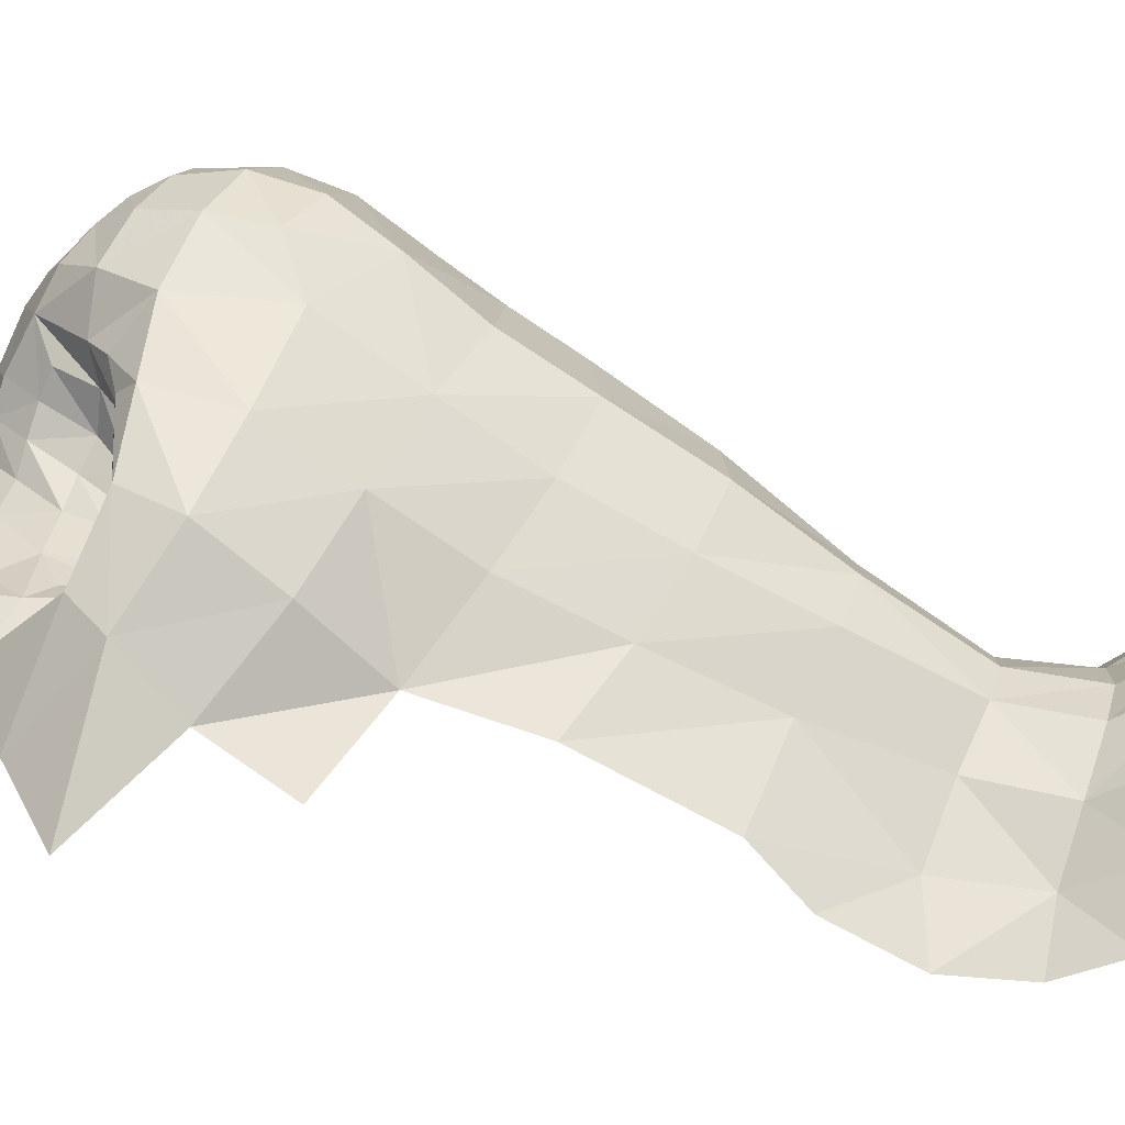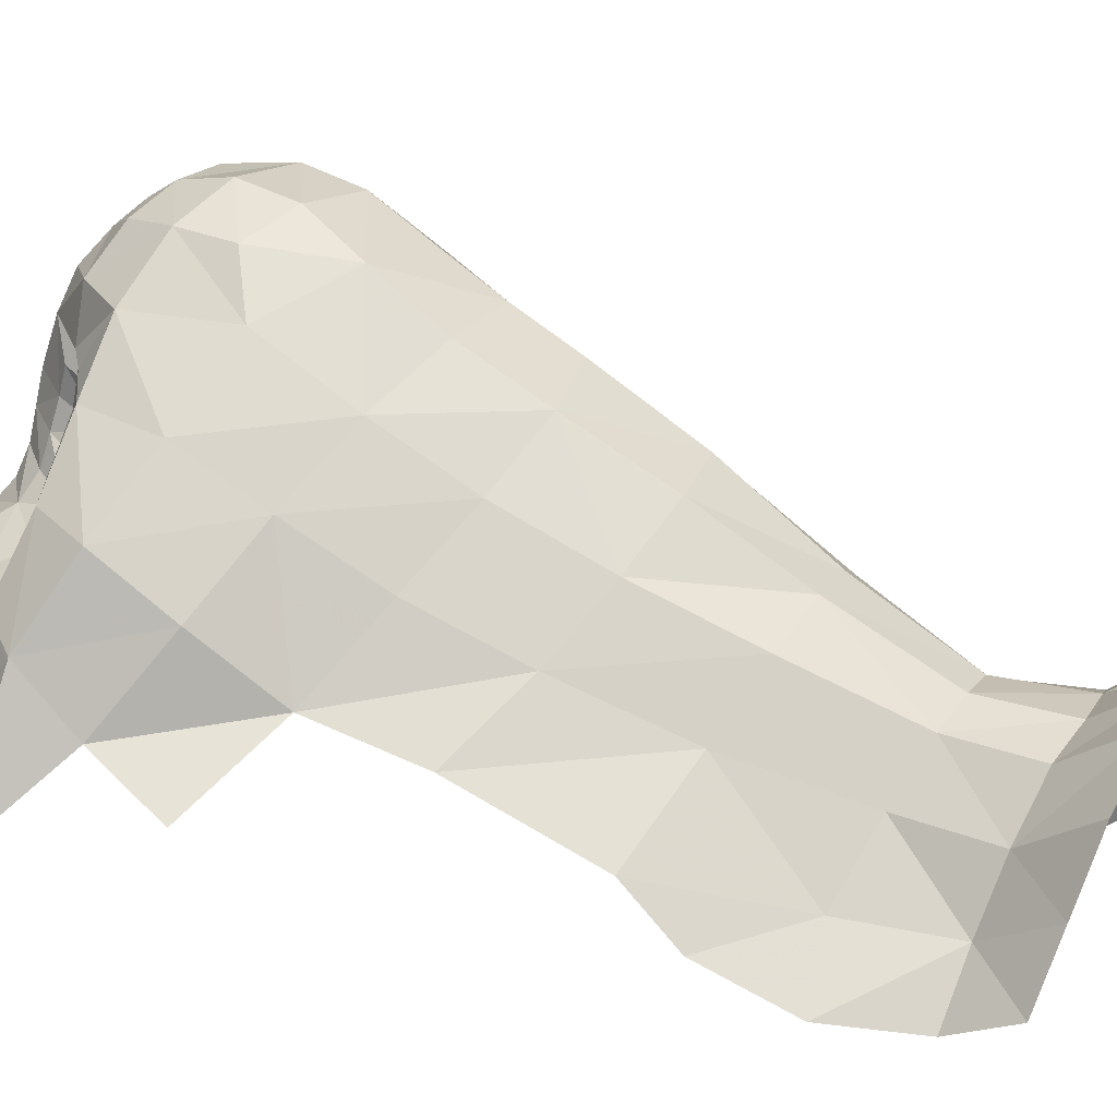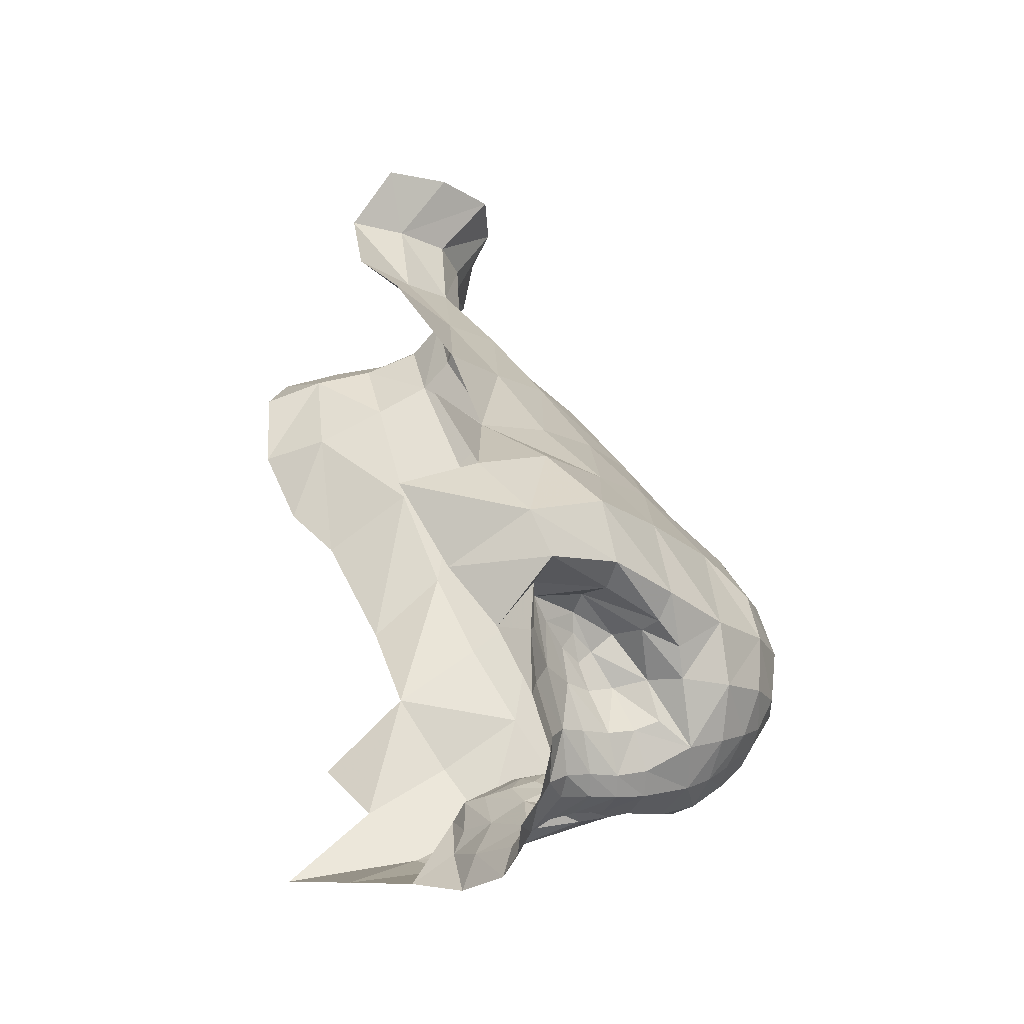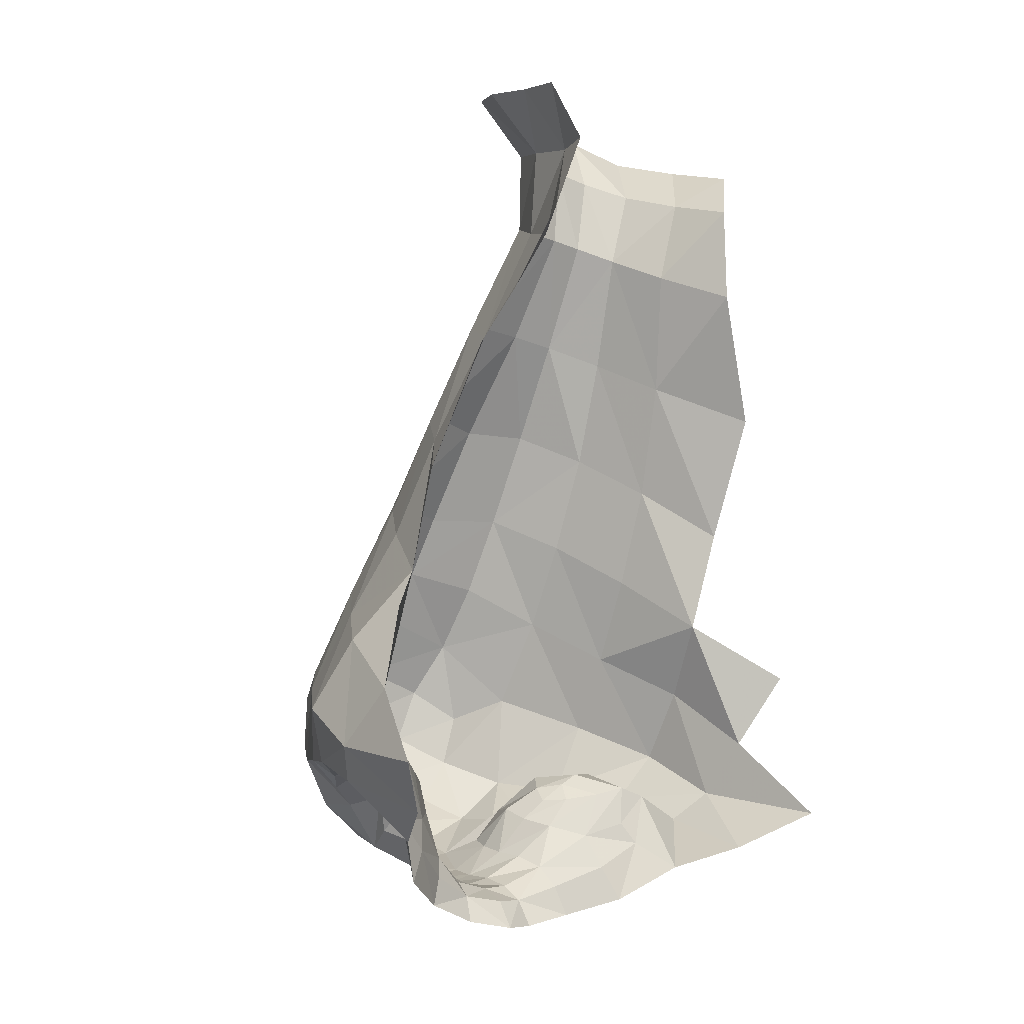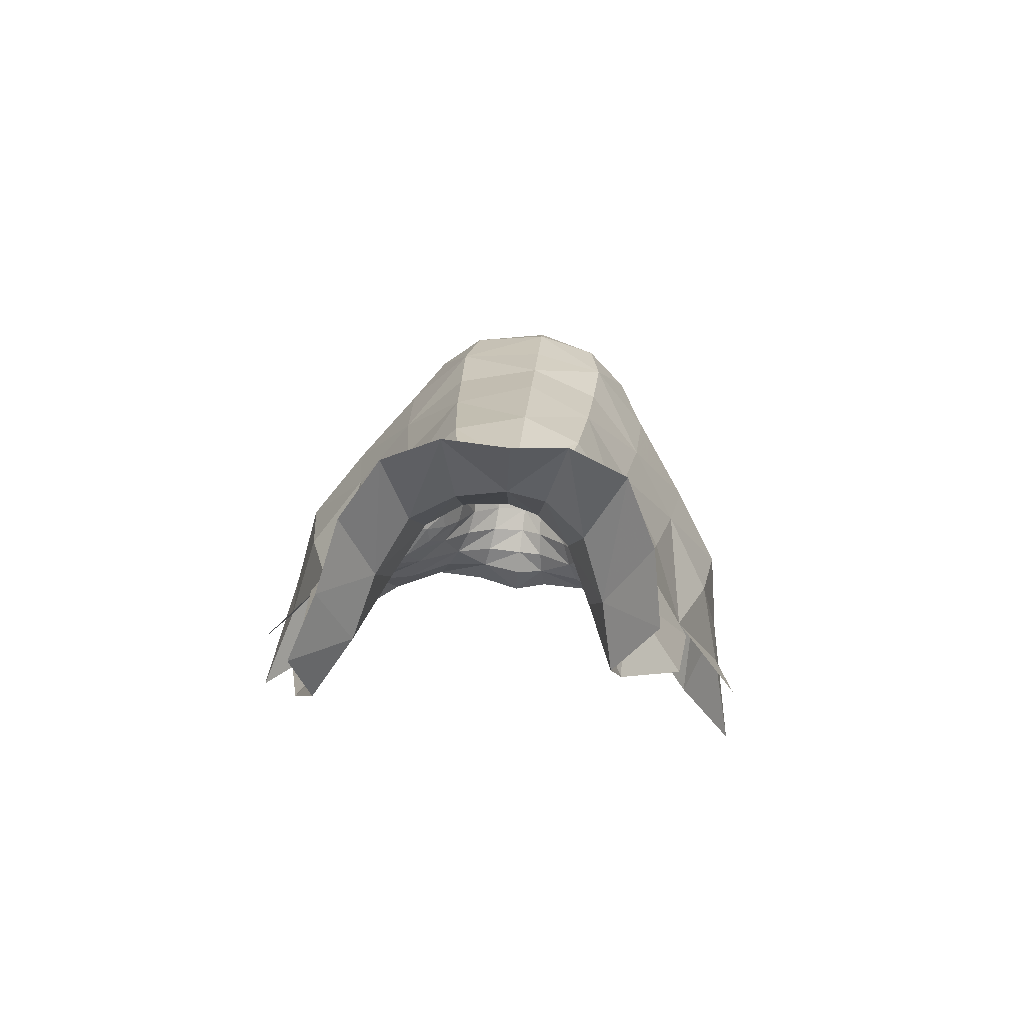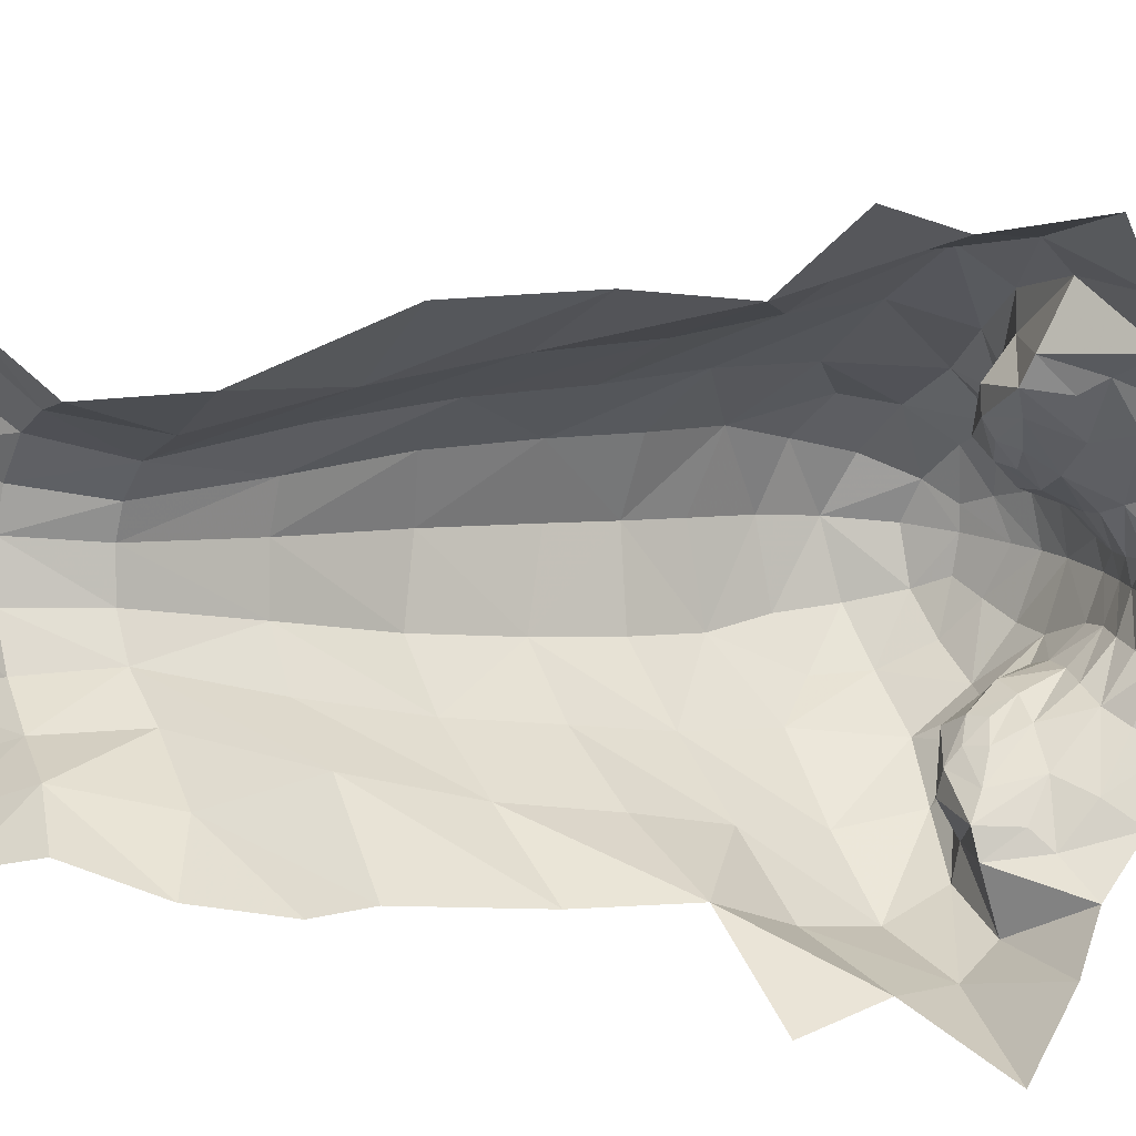
<metadata>
{"format":"obj","ext":"obj","renderer":"f3d","projection":"perspective","resolution":1024,"background":"white","views":[{"elev":0.3,"azim":87.0,"up":"+Z"},{"elev":8.0,"azim":108.6,"up":"+Z"},{"elev":-48.7,"azim":-103.4,"up":"+Y"},{"elev":-15.1,"azim":137.9,"up":"+Y"},{"elev":76.2,"azim":-173.0,"up":"+Y"},{"elev":-79.1,"azim":-94.8,"up":"+Z"}]}
</metadata>
<code>
v 0.1479 -0.4694 0.7235
v -0.08189 0.7091 0.4746
v -0.1138 0.5177 0.6125
v -0.469 -0.4831 0.2514
v -0.5233 -0.3381 0.3997
v -0.5869 -0.4055 0.1286
v 0.2914 -0.3032 0.5603
v -0.2132 0.4552 0.5077
v -0.4697 -0.09846 0.4482
v 0.01249 -0.6759 0.5096
v 0.01249 -0.6144 0.5439
v -0.05275 -0.6084 0.5531
v 0.01249 -0.5832 0.5935
v -0.0443 -0.5739 0.5916
v -0.1492 -0.5732 0.5352
v -0.1271 -0.5276 0.5627
v -0.2452 -0.5266 0.4786
v -0.2224 -0.4532 0.5071
v -0.3777 -0.5264 0.3685
v -0.06444 1.084 0.3266
v -0.09779 1.227 0.4003
v -0.3132 1.099 0.101
v 0.1664 -0.4492 0.7726
v 0.1465 -0.487 0.6683
v -0.2956 -0.4229 0.4632
v 0.1647 0.5177 0.6125
v -0.3278 -0.4674 0.4476
v -0.4681 -0.3991 0.4572
v -0.2998 -0.339 0.4632
v -0.3517 -0.3555 0.4489
v 0.01249 -0.2582 1.071
v 0.01249 0.5157 0.6588
v 0.2245 -0.637 0.5223
v -0.4293 -0.3391 0.6008
v -0.3498 -0.3131 0.7387
v 0.01249 0.3227 0.7921
v -0.1292 0.3319 0.7297
v -0.1366 0.1764 0.8293
v 0.01249 0.201 0.8717
v -0.3636 -0.004095 0.5945
v -0.2337 0.2608 0.6128
v -0.3872 -0.1584 0.6991
v -0.2704 -0.2891 0.869
v -0.2578 0.08982 0.7269
v 0.1119 1.085 0.3154
v 0.01249 1.093 0.3352
v 0.01249 1.241 0.3825
v 0.1458 1.229 0.3875
v -0.1917 -0.2328 0.986
v -0.06528 -0.2837 1.049
v -0.03364 -0.3459 1.022
v 0.01249 -0.3505 1.025
v -0.2522 -0.355 0.4986
v 0.4272 -0.5264 0.367
v -0.1186 -0.06054 1.018
v -0.2404 -0.3032 0.5603
v -0.2889 -0.297 0.5659
v 0.08733 -0.5529 0.6435
v 0.0839 -0.5423 0.7023
v 0.09271 -0.5252 0.7625
v 0.1337 -0.4774 0.8485
v 0.1091 -0.3928 0.9796
v 0.1853 -0.3315 0.9938
v 0.3931 1.064 -0.04434
v 0.3214 -0.2891 0.869
v -0.2664 -0.08534 0.8504
v 0.2353 -0.3807 0.9072
v 0.4042 0.7656 -0.06733
v 0.3502 0.9338 -0.08756
v 0.132 -0.4425 0.9202
v 0.01249 -0.4696 0.918
v 0.3488 -0.3454 0.7253
v 0.3533 1.108 0.08468
v 0.3151 0.7674 0.05895
v 0.2837 0.9656 0.0306
v 0.3261 1.156 0.2257
v 0.3001 -0.3599 0.7818
v 0.3087 0.08982 0.7269
v 0.1876 0.1764 0.8293
v 0.2555 -0.1238 0.9629
v 0.1695 -0.06055 1.018
v 0.01249 -0.02022 1.033
v -0.3278 0.1646 0.482
v -0.302 0.365 0.3833
v -0.4158 0.2529 0.2552
v 0.2996 0.5919 0.2784
v 0.1332 0.7093 0.4753
v 0.01249 0.719 0.4917
v 0.257 -0.3284 0.5687
v 0.6089 -0.08296 0.1832
v 0.2271 0.6666 0.4036
v 0.1801 0.3319 0.7297
v 0.4668 0.2529 0.2552
v 0.4592 0.04181 0.3246
v 0.3788 0.1646 0.482
v 0.3529 0.365 0.3833
v 0.1933 0.04798 0.9347
v 0.01249 0.09491 0.9477
v 0.5206 -0.09846 0.4482
v 0.5427 -0.2354 0.5568
v 0.4381 -0.1584 0.6991
v 0.4145 -0.004095 0.5945
v 0.4433 0.5056 0.1236
v 0.5637 -0.2312 0.2818
v 0.5743 -0.3381 0.3997
v 0.6309 -0.4068 0.1208
v 0.5068 -0.4843 0.2401
v 0.2194 -0.336 0.6162
v 0.2847 0.2608 0.6128
v 0.3174 -0.08534 0.8504
v 0.2642 0.4552 0.5077
v 0.1037 -0.6084 0.5531
v 0.1143 -0.6666 0.5272
v 0.09525 -0.5739 0.5916
v 0.2002 -0.5732 0.5352
v 0.178 -0.5276 0.5627
v 0.2961 -0.5266 0.4786
v 0.3031 -0.355 0.4986
v 0.2486 -0.367 0.5466
v -0.2597 0.7673 0.05346
v 0.2141 -0.3683 0.5896
v 0.2131 -0.4303 0.566
v 0.1731 -0.3844 0.673
v 0.1814 -0.4114 0.6192
v 0.2531 1.01 0.1566
v 0.2357 0.8318 0.1929
v 0.1558 -0.5008 0.6119
v -0.2492 -0.3599 0.7818
v 0.1766 0.8894 0.2963
v 0.2577 1.202 0.3398
v 0.1036 0.9176 0.3417
v 0.1986 1.055 0.2669
v -0.1978 -0.3045 0.6547
v -0.206 -0.3284 0.5687
v -0.1685 -0.336 0.6162
v -0.1977 -0.367 0.5466
v -0.1631 -0.3683 0.5896
v 0.01249 0.9253 0.3526
v -0.1622 -0.4303 0.566
v -0.1222 -0.3844 0.673
v -0.1563 -0.3779 0.7387
v -0.1304 -0.4114 0.6192
v -0.4083 0.04181 0.3246
v -0.1048 -0.5008 0.6119
v -0.09696 -0.4694 0.7235
v -0.1155 -0.4492 0.7726
v 0.3349 -0.5992 0.4593
v 0.2733 -0.4532 0.5071
v -0.09551 -0.487 0.6683
v -0.03638 -0.5529 0.6435
v 0.01249 -0.5694 0.6533
v -0.03295 -0.5423 0.7023
v 0.01249 -0.5603 0.7116
v -0.04177 -0.5252 0.7625
v -0.2045 -0.1237 0.9629
v -0.1423 0.04797 0.9347
v -0.099 -0.1756 1.055
v 0.2073 -0.3779 0.7387
v 0.4393 0.6027 0.01879
v -0.06374 -0.6668 0.5293
v -0.1744 -0.6372 0.5243
v -0.2315 0.9663 0.03013
v -0.2841 1.15 0.2429
v -0.1992 1.01 0.1552
v -0.2845 -0.5994 0.4602
v -0.1751 0.8306 0.1844
v -0.1181 0.8879 0.2888
v -0.2167 1.193 0.3652
v -0.05045 0.9167 0.3385
v -0.1474 1.055 0.2695
v 0.01249 -0.5449 0.7715
v -0.08276 -0.4774 0.8485
v -0.1343 -0.3315 0.9938
v -0.2491 0.5923 0.2785
v -0.3934 0.5063 0.1245
v -0.1843 -0.3807 0.9072
v -0.08107 -0.4425 0.9202
v -0.05813 -0.3928 0.9796
v 0.01249 -0.4268 0.9598
v 0.01249 -0.5036 0.8683
v -0.4918 -0.2354 0.5568
v -0.1924 -0.3928 0.8038
v -0.3619 -0.3452 0.5971
v -0.2597 -0.3404 0.6999
v -0.2978 -0.3454 0.7253
v -0.5268 -0.23 0.2938
v 0.2487 -0.3045 0.6547
v -0.5662 -0.08182 0.192
v -0.1743 0.6659 0.4017
v 0.3465 -0.4229 0.4632
v 0.3787 -0.4673 0.4476
v 0.519 -0.3991 0.4572
v 0.3508 -0.339 0.4632
v 0.4027 -0.3555 0.4489
v 0.4802 -0.3391 0.6008
v 0.3399 -0.297 0.5659
v 0.4128 -0.3452 0.5971
v 0.3106 -0.3404 0.6999
v 0.4007 -0.3131 0.7388
v 0.2427 -0.2328 0.986
v 0.1499 -0.1756 1.055
v 0.1162 -0.2837 1.049
v 0.01249 -0.1277 1.074
v 0.08459 -0.3459 1.022
v 0.2434 -0.3928 0.8038
o Body
f 143 9 40 83
f 37 3 8 41
f 8 84 83 41
f 40 9 181 42
f 181 34 35 42
f 35 185 128 43
f 182 176 43 128
f 37 41 44 38
f 41 83 40 44
f 176 173 49 43
f 44 40 42 66
f 42 35 43 66
f 101 102 78 110
f 65 199 101 110
f 200 65 110 80
f 97 110 78 79
f 202 63 200 201
f 80 110 97 81
f 201 200 80 81
f 97 79 39 98
f 66 43 49 155
f 44 66 156 38
f 49 173 50 157
f 156 66 155 55
f 155 49 157 55
f 39 38 156 98
f 156 55 82 98
f 50 31 203 157
f 94 93 96 95
f 93 103 86 96
f 82 81 97 98
f 203 31 202 201
f 203 201 81 82
f 84 85 143 83
f 21 20 46 47
f 174 175 85 84
f 167 189 2 169
f 100 99 102 101
f 88 2 3 32
f 78 109 92 79
f 199 195 100 101
f 9 186 5 181
f 167 170 164 166
f 168 163 164 170
f 46 20 169 138
f 170 20 21 168
f 172 177 176 182
f 141 146 172 182
f 29 57 183 30
f 57 184 185 183
f 26 87 88 32
f 106 104 105 107
f 180 61 70 71
f 71 70 62 179
f 111 91 87 26
f 96 86 91 111
f 104 90 94 99
f 112 11 10 113
f 112 114 13 11
f 33 115 112 113
f 116 114 112 115
f 117 115 33 147
f 180 171 60 61
f 117 148 116 115
f 67 70 61 205
f 138 169 2 88
f 105 104 99 100
f 61 23 158 205
f 55 157 203 82
f 111 26 92 109
f 95 96 111 109
f 197 196 193 194
f 72 198 196 197
f 187 7 196 198
f 198 72 77 205
f 198 205 158 187
f 46 45 48 47
f 195 192 105 100
f 197 194 192 195
f 5 186 6 4
f 62 70 67 63
f 63 202 204 62
f 191 190 148 117
f 191 117 147 54
f 2 189 8 3
f 189 174 84 8
f 143 188 186 9
f 102 95 109 78
f 10 11 12 160
f 13 14 12 11
f 200 63 67 65
f 72 197 195 199
f 159 68 74 103
f 68 69 75 74
f 64 73 75 69
f 92 26 32 36
f 57 56 133 184
f 128 185 184 182
f 75 125 126 74
f 74 126 86 103
f 73 76 125 75
f 86 126 129 91
f 39 79 92 36
f 87 91 129 131
f 141 182 184 133
f 125 132 129 126
f 102 99 94 95
f 125 76 130 132
f 12 15 161 160
f 12 14 16 15
f 161 15 17 165
f 16 18 17 15
f 18 25 27 17
f 165 17 27 19
f 131 45 46 138
f 48 45 132 130
f 129 132 45 131
f 87 131 138 88
f 4 19 28 5
f 25 29 30 27
f 19 27 30 28
f 50 51 52 31
f 56 57 29 53
f 29 25 18 53
f 56 134 135 133
f 134 56 53 136
f 134 136 137 135
f 53 18 139 136
f 141 133 135 140
f 136 139 142 137
f 135 137 142 140
f 139 18 16 144
f 146 141 140 145
f 139 144 149 142
f 140 142 149 145
f 14 13 151 150
f 16 14 150 144
f 144 150 152 149
f 150 151 153 152
f 145 149 152 154
f 152 153 171 154
f 145 154 172 146
f 176 177 178 173
f 51 50 173 178
f 51 178 179 52
f 154 171 180 172
f 5 28 34 181
f 20 170 167 169
f 28 30 183 34
f 34 183 185 35
f 32 3 37 36
f 37 38 39 36
f 77 72 199 65
f 166 164 162 120
f 174 166 120 175
f 192 54 107 105
f 194 193 190 191
f 194 191 54 192
f 52 204 202 31
f 193 196 7 118
f 148 190 193 118
f 108 89 7 187
f 118 7 89 119
f 121 119 89 108
f 122 148 118 119
f 108 187 158 123
f 124 122 119 121
f 179 62 204 52
f 124 121 108 123
f 177 172 180 71
f 116 148 122 127
f 123 158 23 1
f 178 177 71 179
f 24 127 122 124
f 24 124 123 1
f 151 13 114 58
f 58 114 116 127
f 164 163 22 162
f 167 166 174 189
f 65 67 205 77
f 59 58 127 24
f 153 151 58 59
f 59 24 1 60
f 171 153 59 60
f 61 60 1 23

</code>
